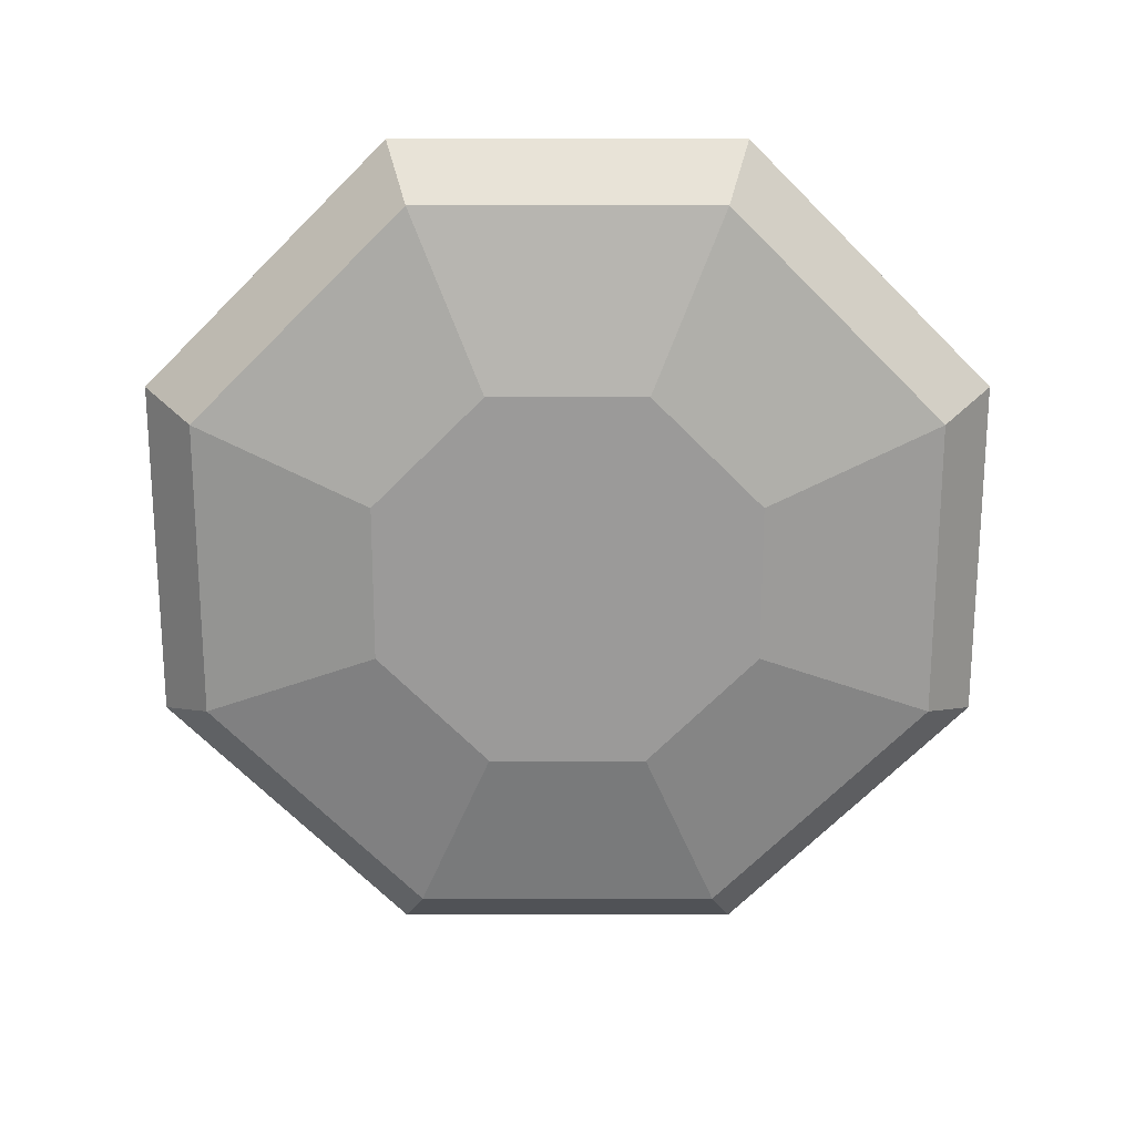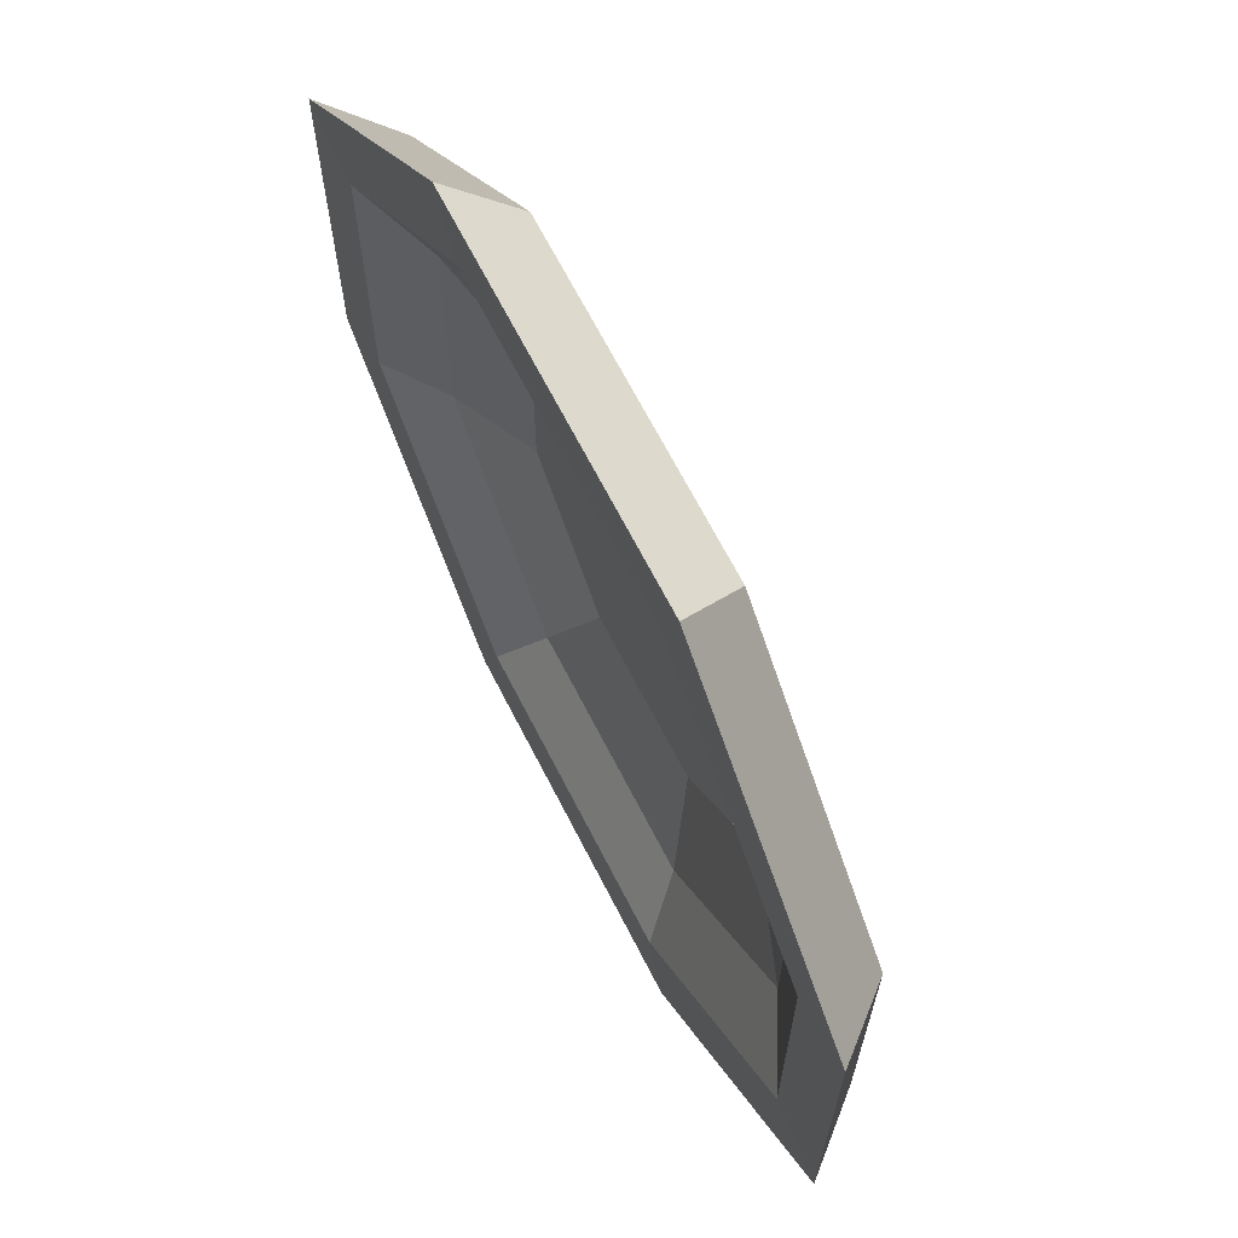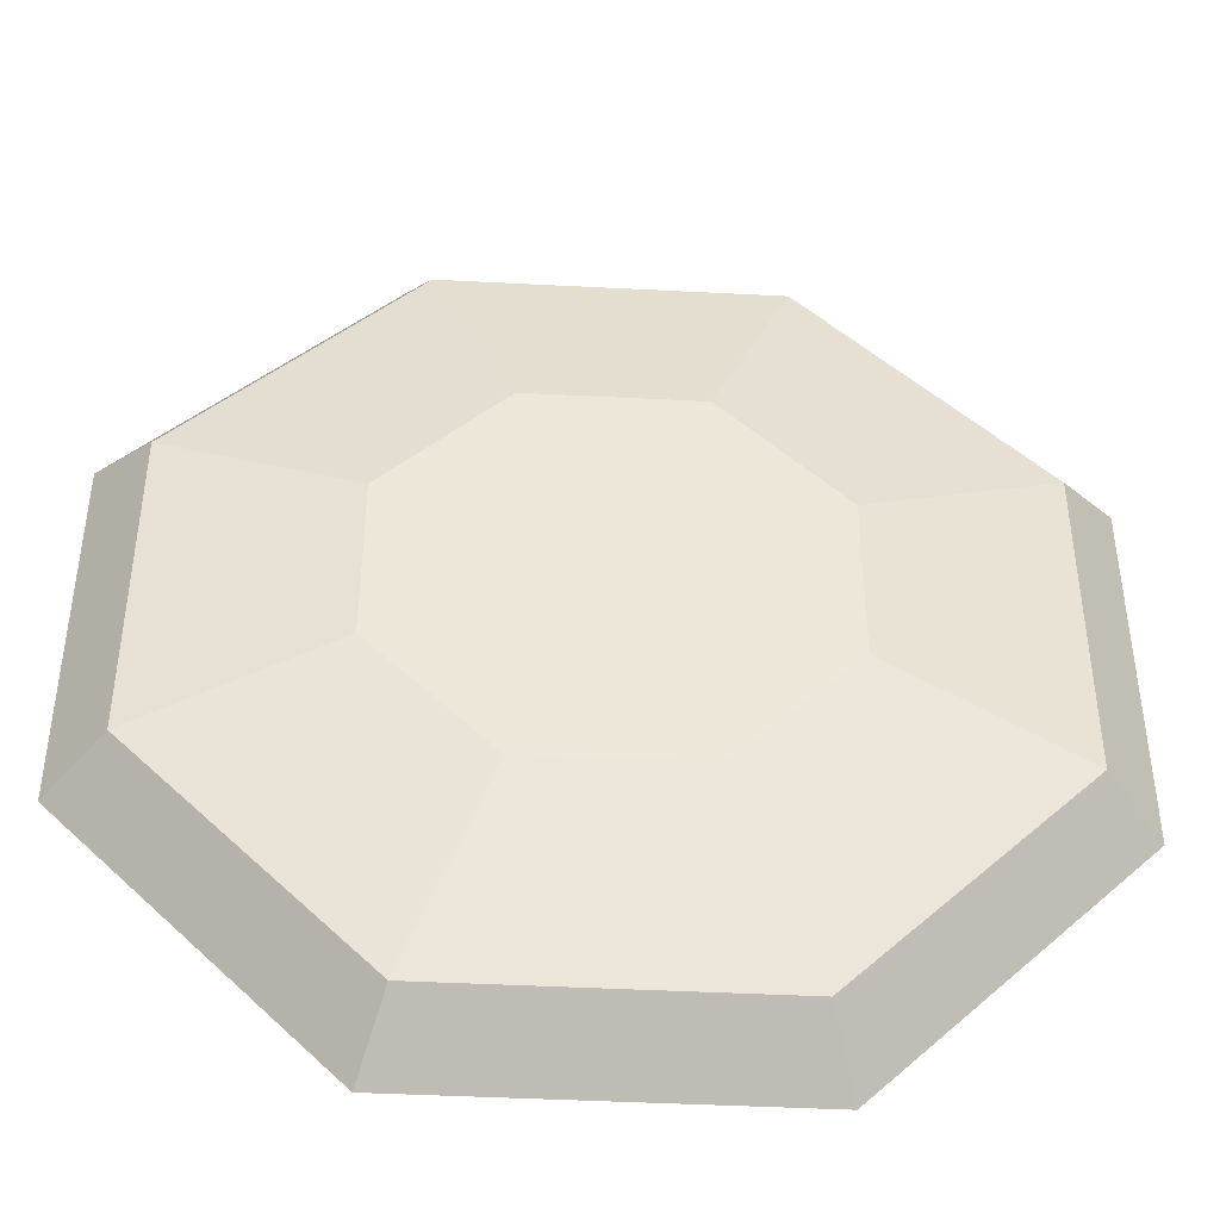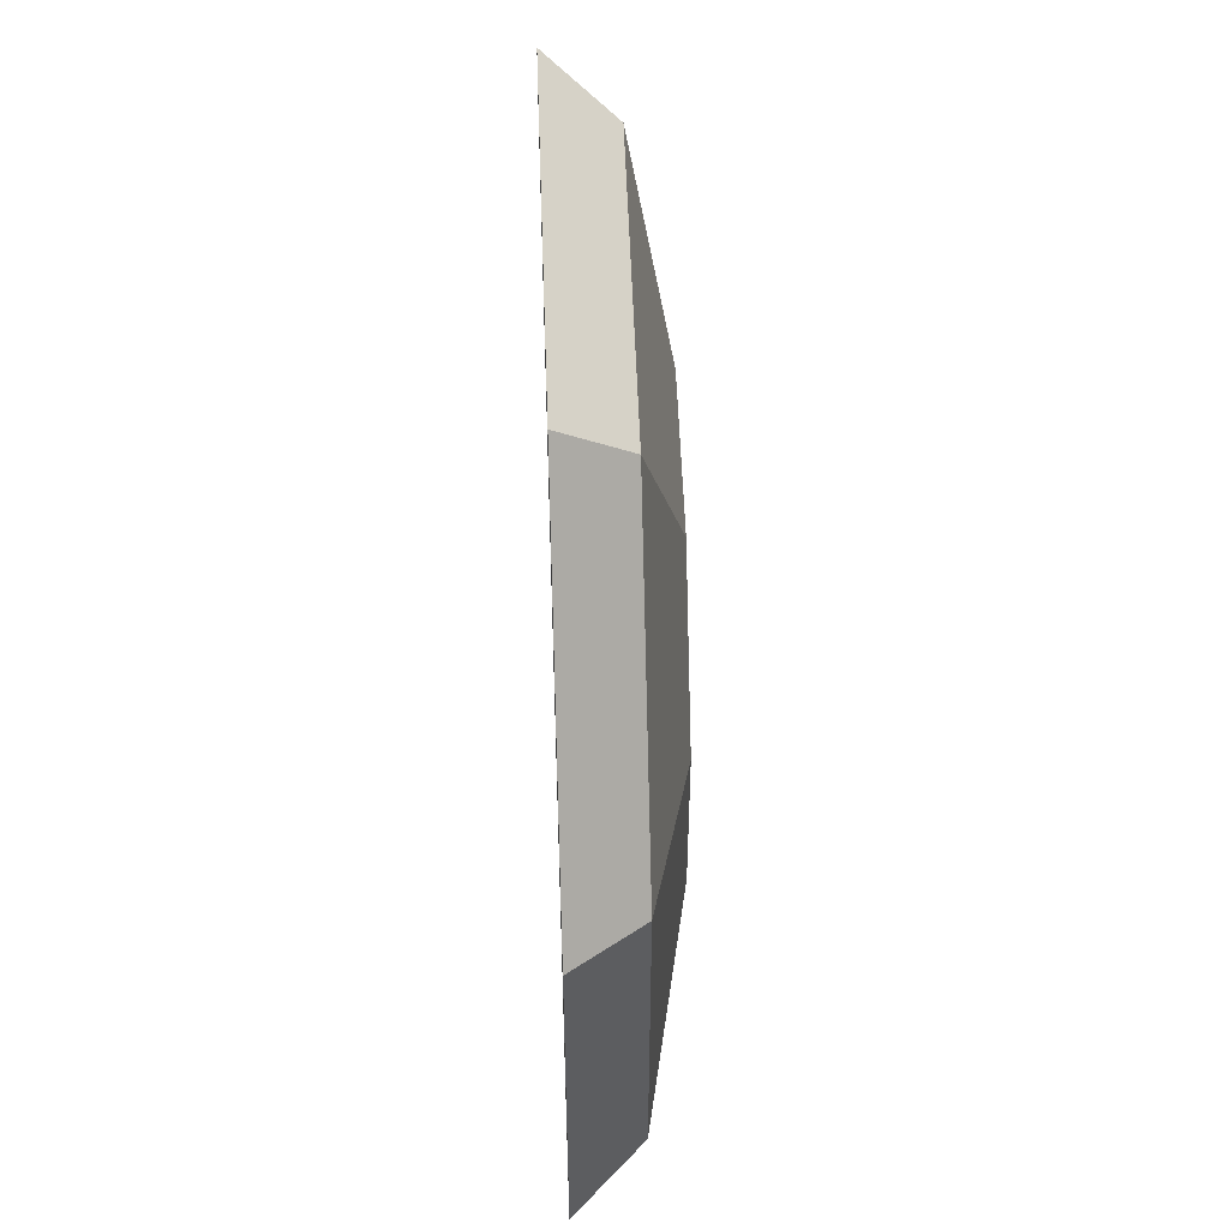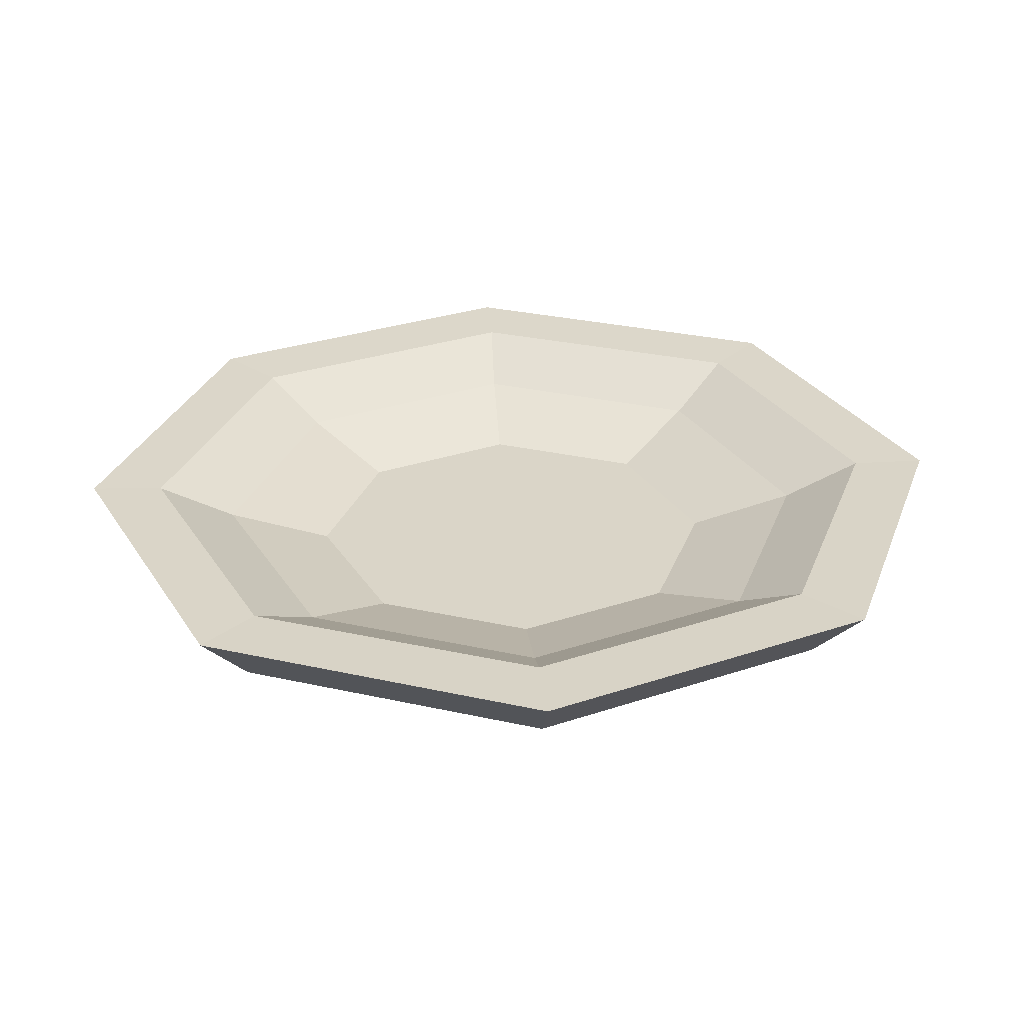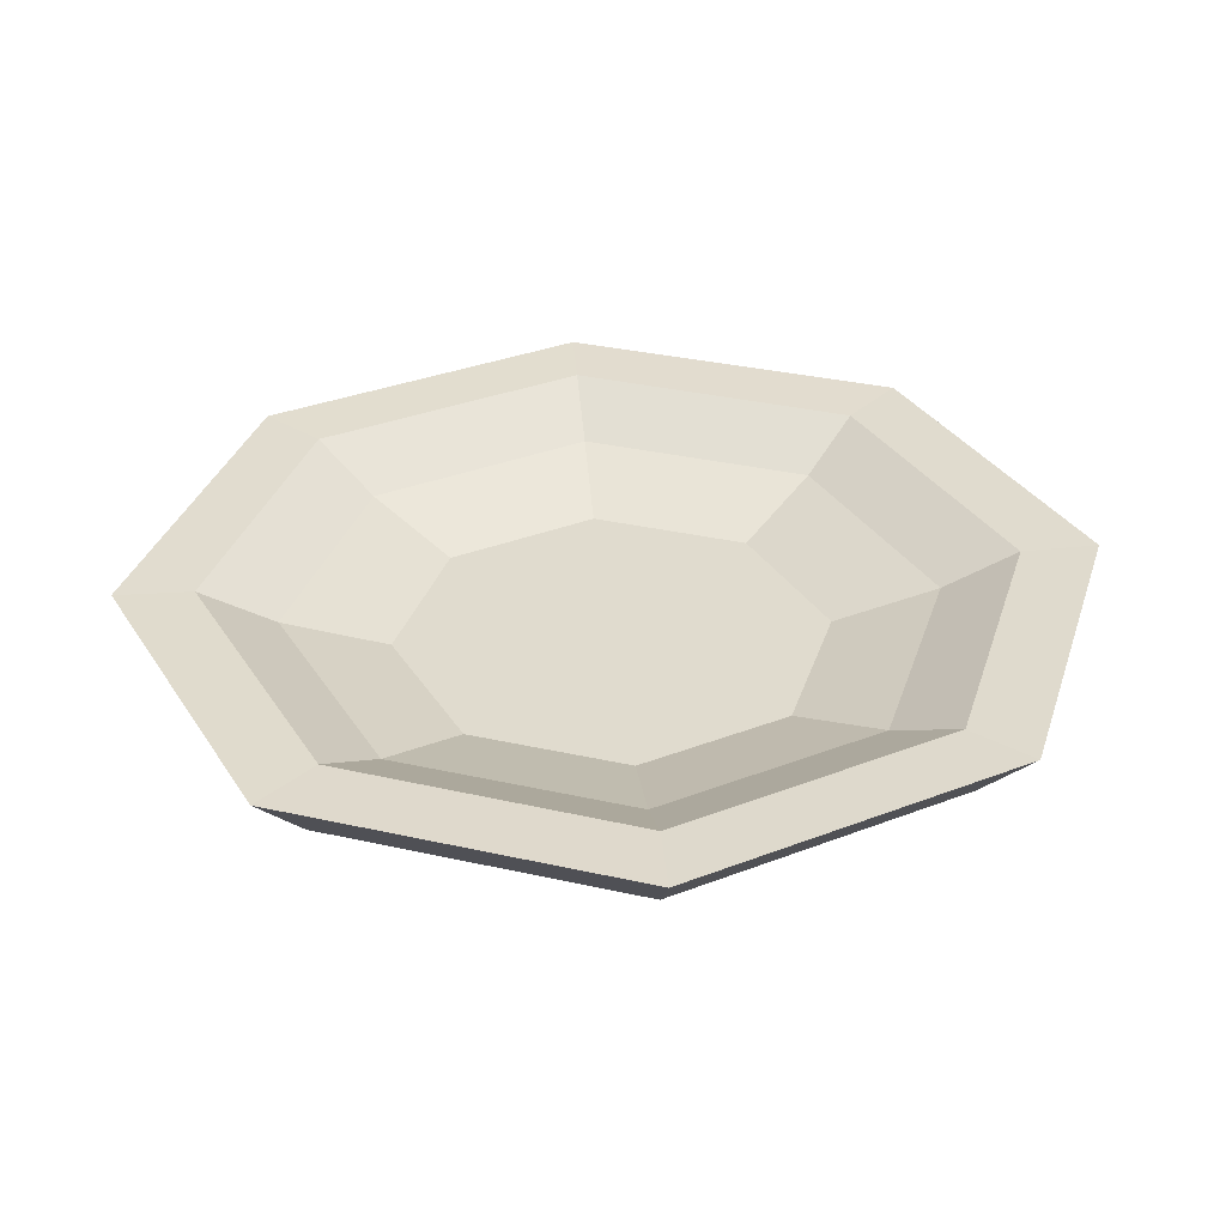
<metadata>
{"format":"obj","ext":"obj","renderer":"f3d","projection":"perspective","resolution":1024,"background":"white","views":[{"elev":-69.5,"azim":-135.0,"up":"+Y"},{"elev":67.4,"azim":-117.1,"up":"+Z"},{"elev":-43.4,"azim":-3.5,"up":"+Z"},{"elev":52.7,"azim":-92.0,"up":"+Z"},{"elev":29.4,"azim":-26.6,"up":"+Y"},{"elev":33.5,"azim":-117.9,"up":"+Y"}]}
</metadata>
<code>
v 7.631 4.168 -18.42
v -7.631 4.168 -18.42
v -18.42 4.168 -7.631
v -18.42 4.168 7.631
v -7.631 4.168 18.42
v 7.631 4.168 18.42
v 18.42 4.168 7.631
v 18.42 4.168 -7.631
v 6.686 1.575 -16.14
v -6.686 1.575 -16.14
v -16.14 1.575 -6.686
v -16.14 1.575 6.686
v -6.686 1.575 16.14
v 6.686 1.575 16.14
v 16.14 1.575 6.686
v 16.14 1.575 -6.686
v 3.471 0 -8.38
v -3.471 0 -8.38
v -8.38 0 -3.471
v -8.38 0 3.471
v -3.471 0 8.38
v 3.471 0 8.38
v 8.38 0 3.471
v 8.38 0 -3.471
v 6.439 4.099 -15.38
v -6.439 4.099 -15.38
v -5.165 2.476 -12.47
v 5.165 2.476 -12.47
v -15.55 4.099 -6.369
v -12.47 2.476 -5.165
v -15.55 4.099 6.369
v -12.47 2.476 5.165
v -6.439 4.099 15.38
v -5.165 2.476 12.47
v 6.439 4.099 15.38
v 5.165 2.476 12.47
v 15.55 4.099 6.369
v 12.47 2.476 5.165
v 15.55 4.099 -6.369
v 12.47 2.476 -5.165
v -3.458 1.098 -8.348
v 3.458 1.098 -8.348
v -8.348 1.098 -3.458
v -8.348 1.098 3.458
v -3.458 1.098 8.348
v 3.458 1.098 8.348
v 8.348 1.098 3.458
v 8.348 1.098 -3.458
v 17.28 2.871 -7.158
v 7.158 2.871 -17.28
v -7.158 2.871 -17.28
v -17.28 2.871 -7.158
v -17.28 2.871 7.158
v -7.158 2.871 17.28
v 7.158 2.871 17.28
v 17.28 2.871 7.158
f 25 26 27 28
f 26 29 30 27
f 29 31 32 30
f 31 33 34 32
f 33 35 36 34
f 35 37 38 36
f 37 39 40 38
f 39 25 28 40
f 28 27 41 42
f 27 30 43 41
f 30 32 44 43
f 32 34 45 44
f 34 36 46 45
f 36 38 47 46
f 38 40 48 47
f 40 28 42 48
f 44 45 46 47
f 44 47 48 43
f 43 48 42 41
f 1 50 51 2
f 2 51 52 3
f 3 52 53 4
f 4 53 54 5
f 5 54 55 6
f 6 55 56 7
f 7 56 49 8
f 8 49 50 1
f 9 17 18 10
f 10 18 19 11
f 11 19 20 12
f 12 20 21 13
f 13 21 22 14
f 14 22 23 15
f 15 23 24 16
f 16 24 17 9
f 20 23 22 21
f 20 19 24 23
f 19 18 17 24
f 1 2 26 25
f 2 3 29 26
f 3 4 31 29
f 4 5 33 31
f 5 6 35 33
f 6 7 37 35
f 7 8 39 37
f 8 1 25 39
f 49 16 9 50
f 51 50 9 10
f 52 51 10 11
f 53 52 11 12
f 54 53 12 13
f 55 54 13 14
f 56 55 14 15
f 49 56 15 16

</code>
